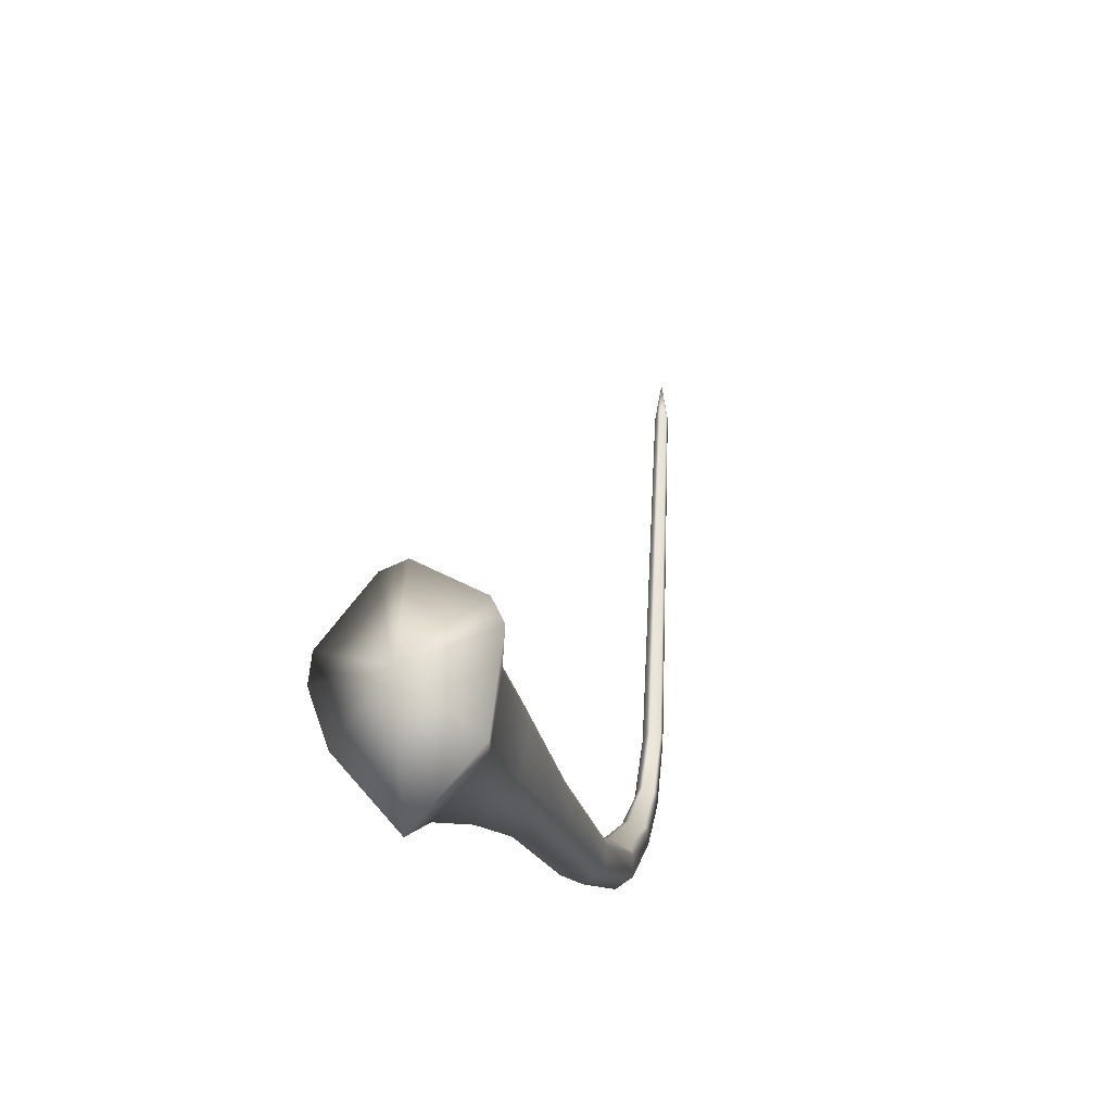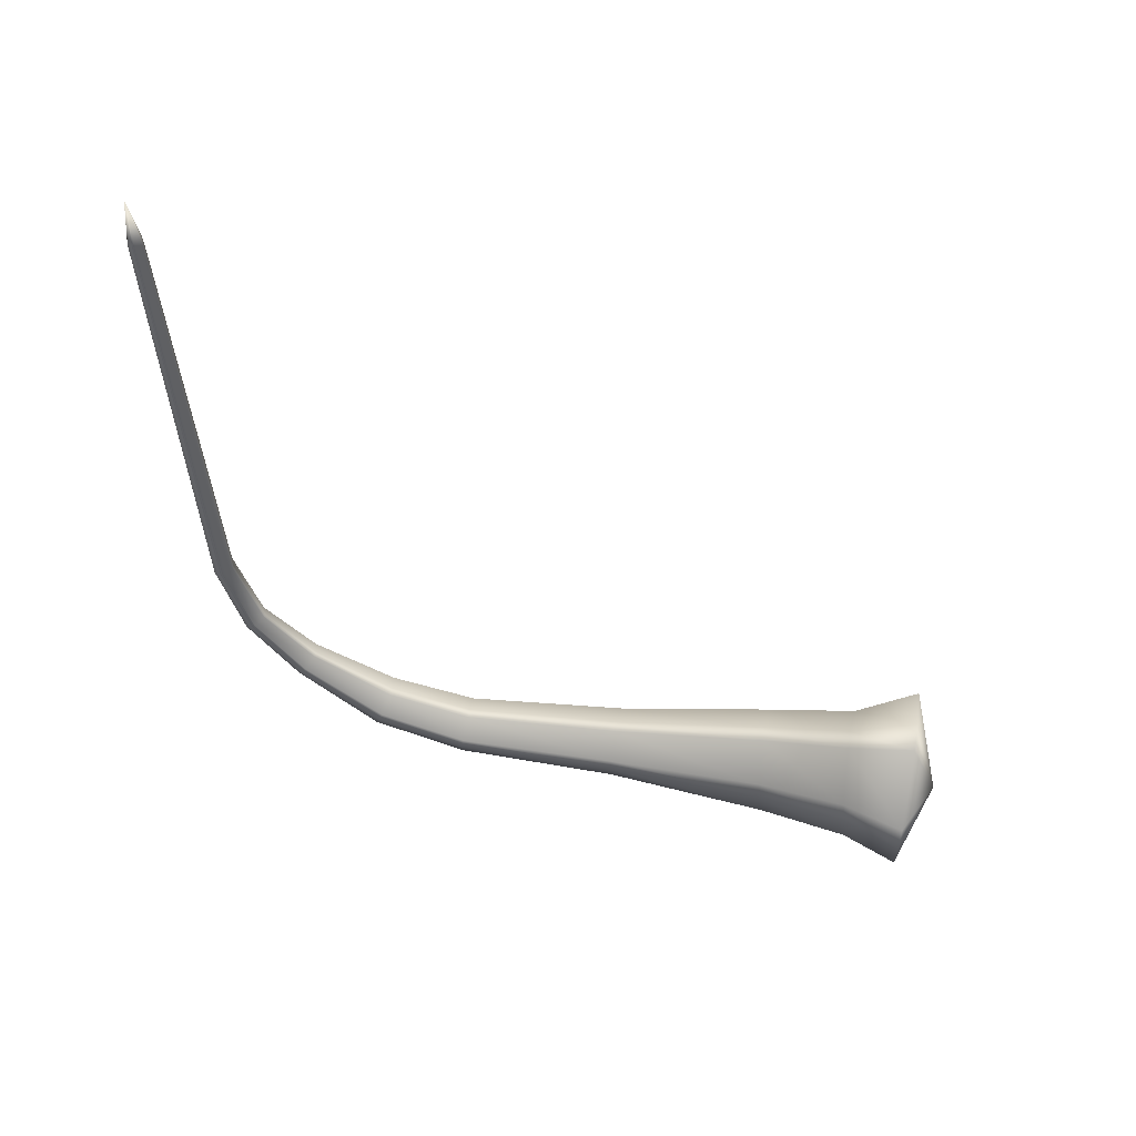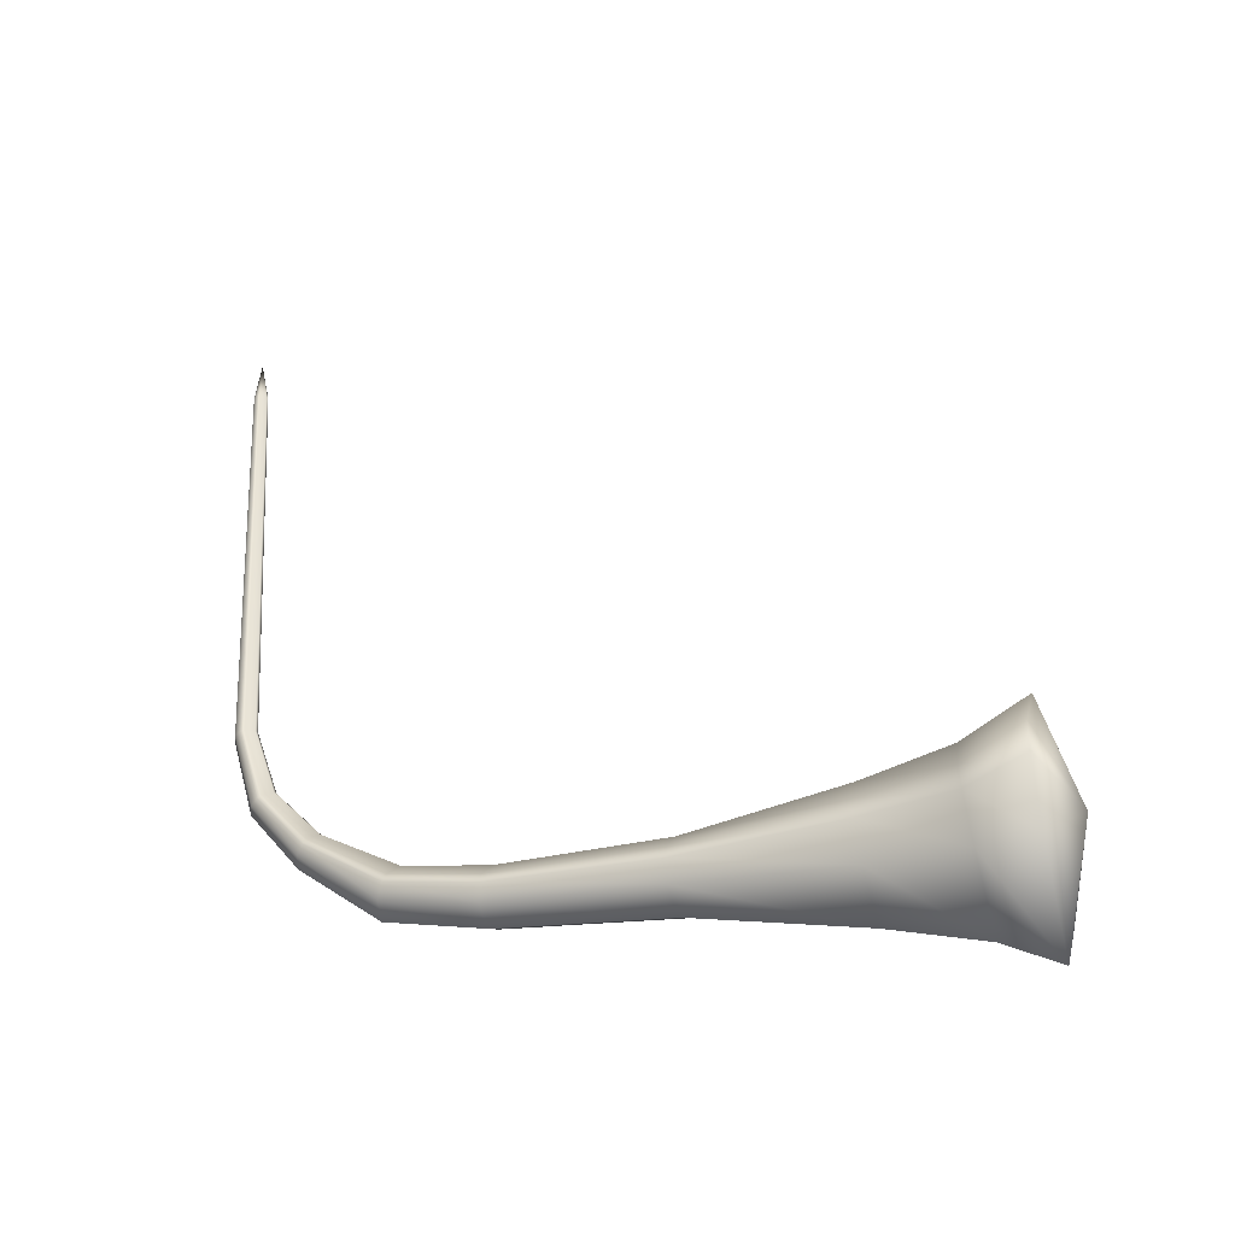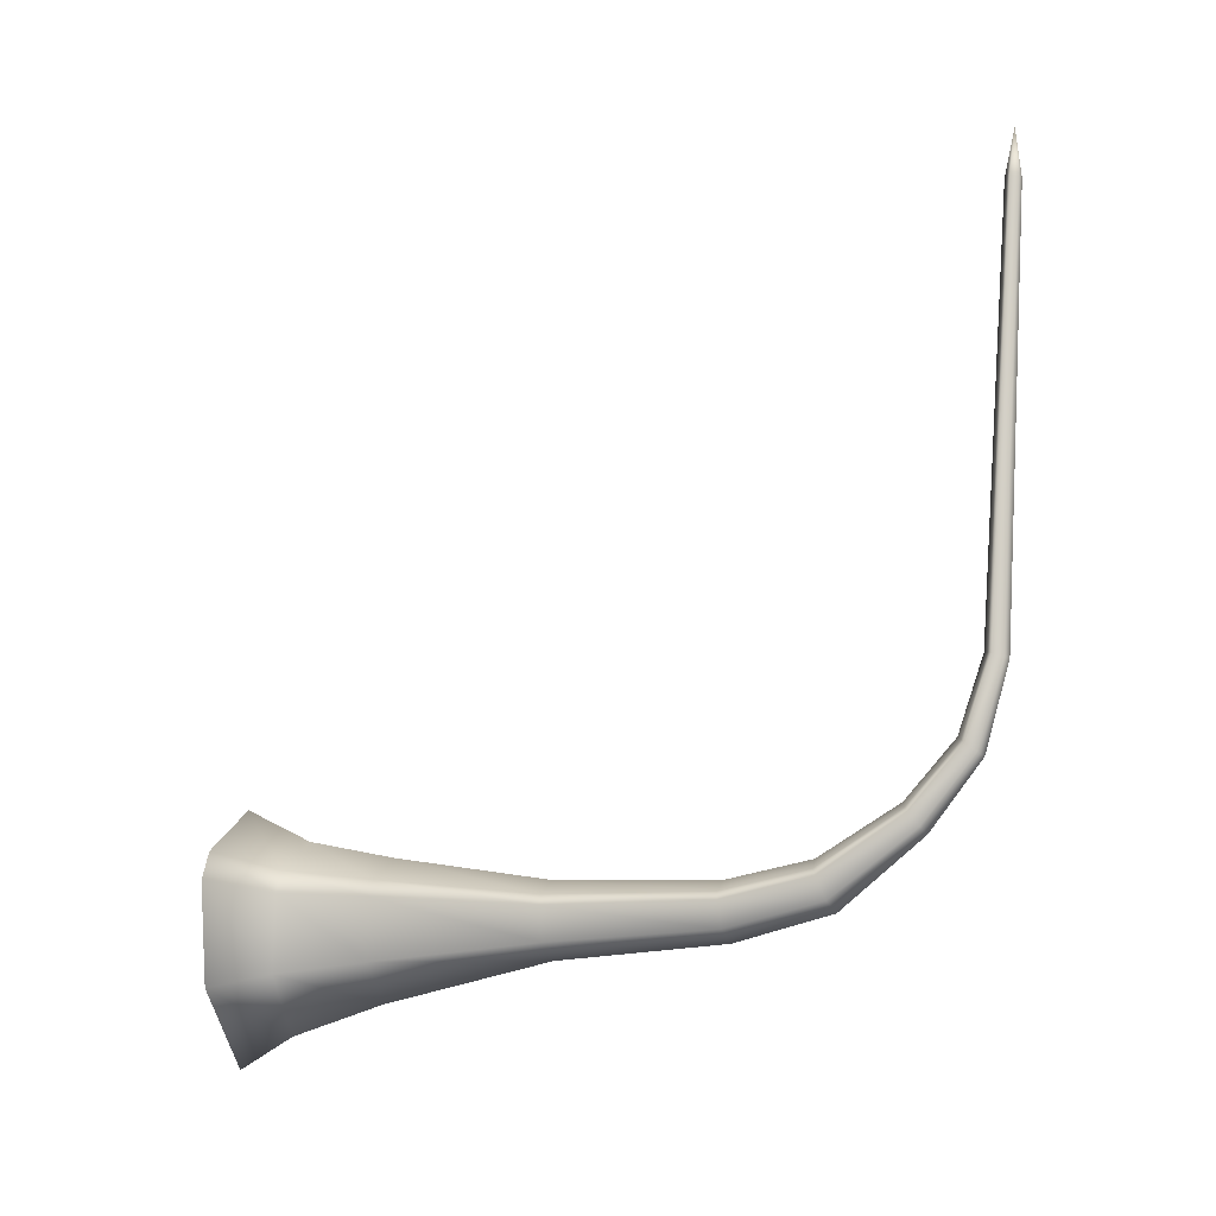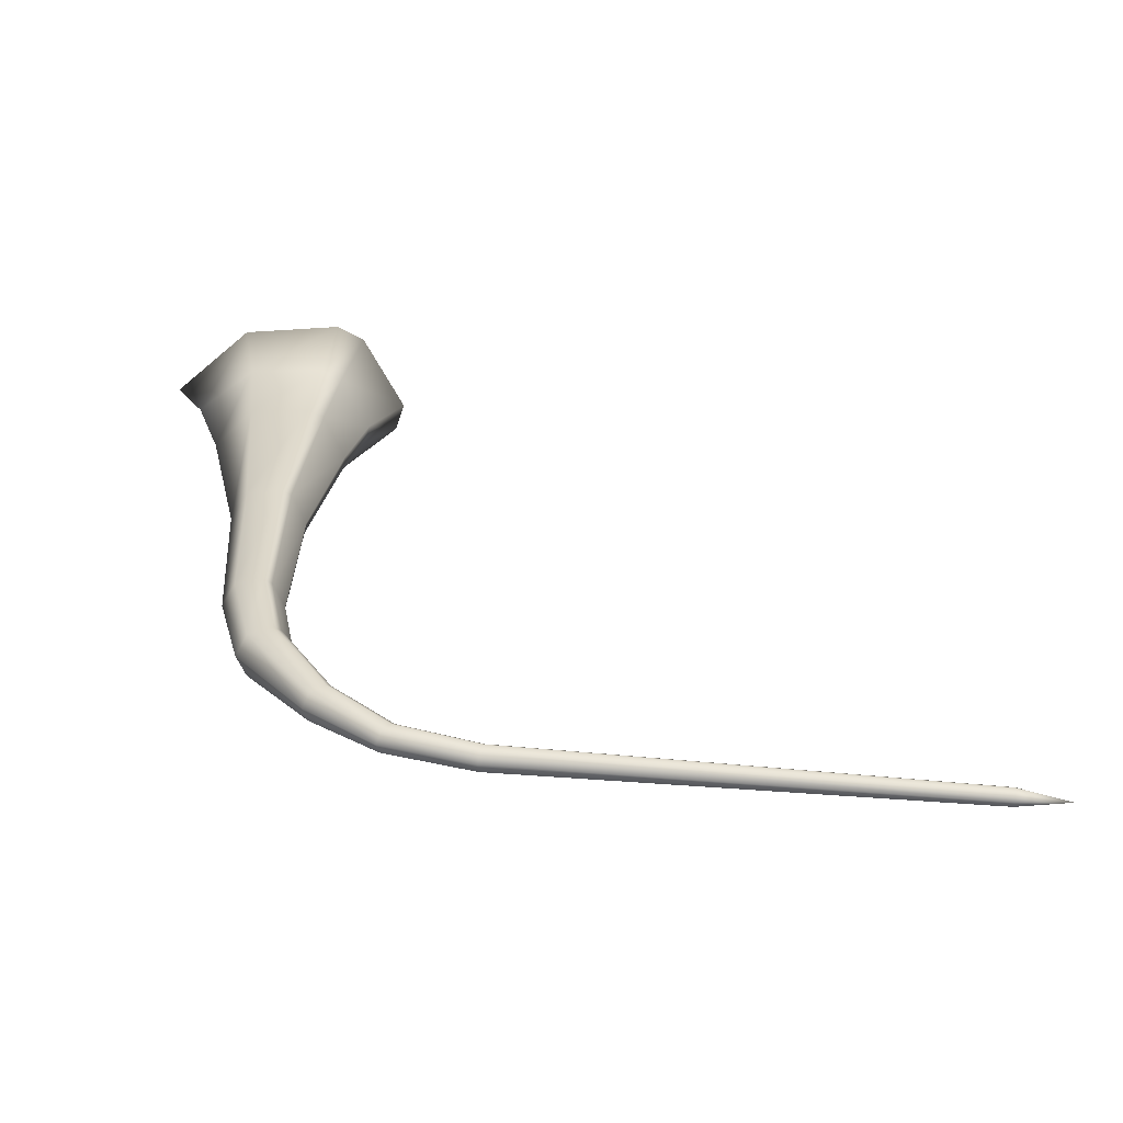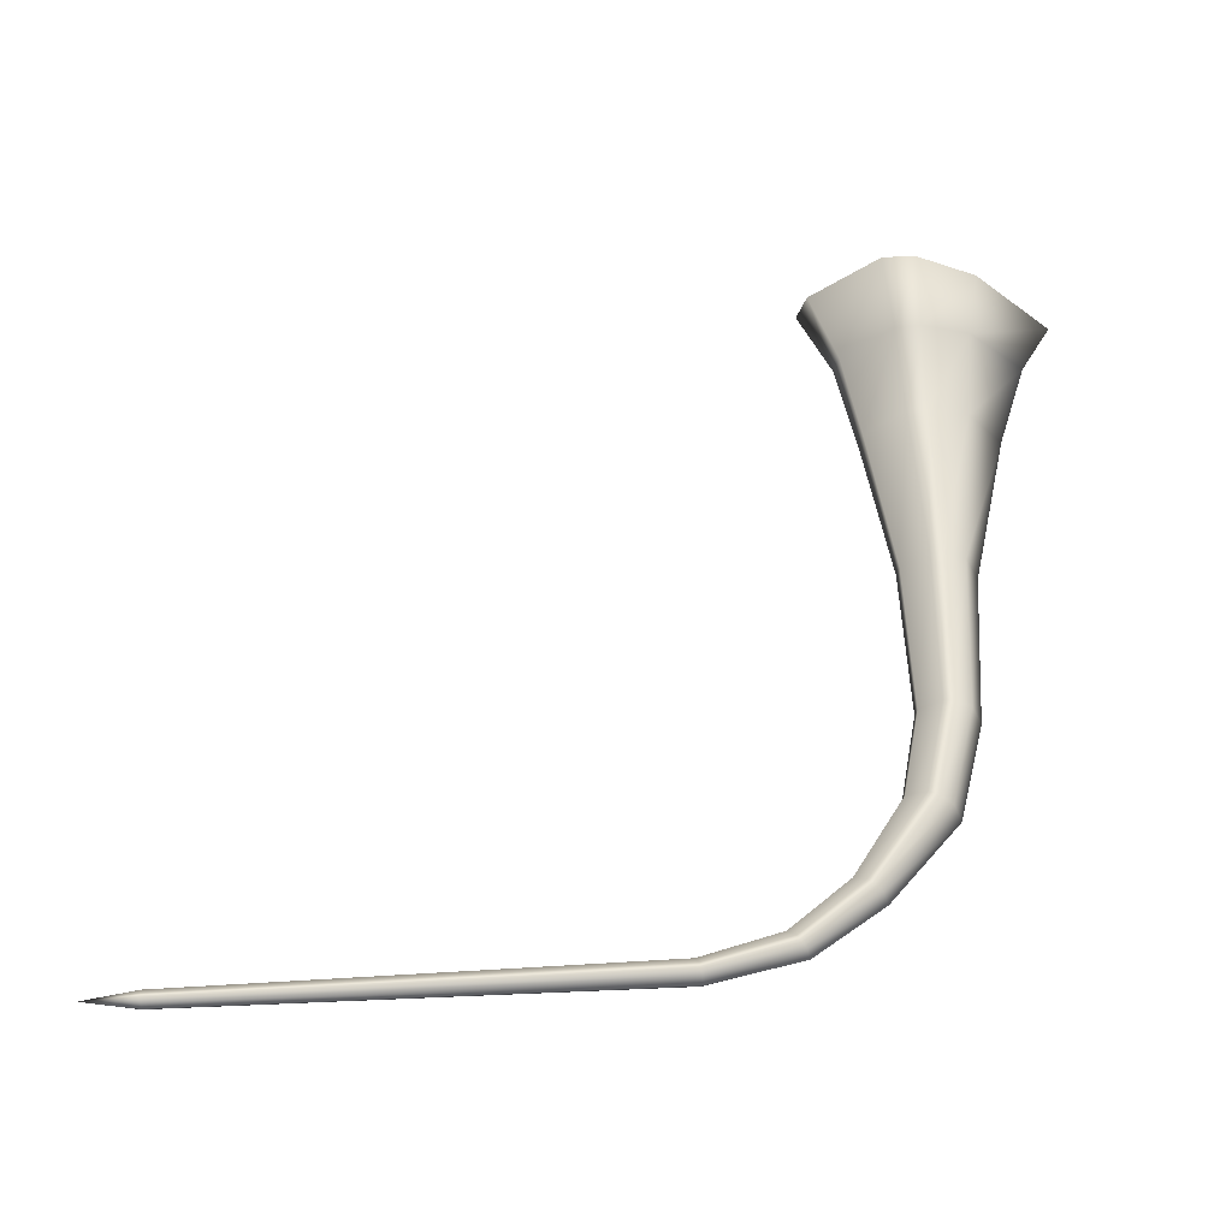
<metadata>
{"format":"obj","ext":"obj","renderer":"f3d","projection":"perspective","resolution":1024,"background":"white","views":[{"elev":-26.3,"azim":19.7,"up":"+Y"},{"elev":51.1,"azim":-79.3,"up":"+Y"},{"elev":-36.8,"azim":-72.1,"up":"+Y"},{"elev":-11.4,"azim":109.9,"up":"+Y"},{"elev":-64.2,"azim":86.2,"up":"+Z"},{"elev":-37.1,"azim":-92.9,"up":"+Z"}]}
</metadata>
<code>
g treeBranch01
v 0.399 -0.4108 -0.3739
v 0.02513 -0.6351 -0.6588
v 0.02311 -0.7945 -0.3762
v 0.2844 -0.3432 -0.6726
v 0.02518 -0.4841 -1.148
v 0.2428 -0.2923 -1.158
v -0.0003009 -0.2901 -2.023
v 0.152 -0.2112 -2.021
v -0.05492 -0.2243 -2.888
v 0.06703 -0.1635 -2.881
v -0.04714 -0.09688 -3.4
v 0.06008 -0.04582 -3.38
v 0.4656 0.105 -0.3723
v 0.01741 -0.08803 -0.2169
v 0.02311 -0.7945 -0.3762
v -0.3401 -0.364 -0.3739
v 0.3253 0.04335 -0.7021
v 0.2773 0.0164 -1.179
v 0.1792 -0.03874 -2.016
v 0.3972 0.2511 -0.3723
v 0.2777 0.1565 -0.7112
v 0.08811 -0.02973 -2.865
v 0.2391 0.1008 -1.186
v 0.009161 0.4946 -0.3723
v 0.01587 0.3221 -0.7245
v 0.01587 0.3221 -0.7245
v 0.02411 0.2244 -1.195
v 0.1525 0.01506 -2.015
v -0.0006913 0.0947 -2.013
v 0.06621 0.01226 -2.86
v -0.05849 0.07471 -2.853
v -0.1386 0.4536 -0.3723
v 0.01587 0.3221 -0.7245
v -0.08365 0.3032 -0.7229
v -0.4391 0.1178 -0.3723
v -0.4565 -0.04731 -0.3723
v -0.2892 0.0525 -0.7021
v -0.3026 -0.07454 -0.692
v -0.2364 -0.3263 -0.6726
v 0.02311 -0.7945 -0.3762
v 0.02513 -0.6351 -0.6588
v -0.1806 -0.2904 -1.158
v 0.02518 -0.4841 -1.148
v -0.2326 -0.08192 -1.172
v -0.2188 0.01874 -1.179
v -0.05584 0.2103 -1.194
v -0.1531 -0.2112 -2.021
v -0.0003009 -0.2901 -2.023
v -0.1897 -0.09826 -2.018
v -0.1807 -0.03874 -2.016
v -0.1785 -0.1635 -2.881
v -0.05927 0.08505 -2.013
v -0.05492 -0.2243 -2.888
v 0.02411 0.2244 -1.195
v 0.01587 0.3221 -0.7245
v -0.0006913 0.0947 -2.013
v -0.05849 0.07471 -2.853
v -0.1059 0.06727 -2.854
v -0.1566 -0.04582 -3.38
v -0.04714 -0.09688 -3.4
v -0.1854 0.02849 -3.351
v -0.2093 -0.07604 -2.871
v -0.1805 0.06827 -3.336
v -0.2027 -0.02973 -2.865
v -0.1511 0.3267 -3.781
v -0.1488 0.351 -3.763
v -0.1294 0.2824 -3.813
v -0.04714 -0.09688 -3.4
v -0.1274 0.6441 -4.05
v -0.0547 0.2529 -3.835
v -0.111 0.6167 -4.085
v -0.1154 1.062 -4.184
v -0.1007 1.052 -4.217
v -0.04223 3.343 -4.345
v -0.05757 0.5994 -4.108
v -0.03222 3.34 -4.367
v 3.938e-12 3.603 -4.356
v -0.05244 1.046 -4.239
v -7.057e-11 3.339 -4.382
v 3.938e-12 3.603 -4.356
v 0.01744 0.2824 -3.813
v -0.006009 0.6167 -4.085
v -0.004636 1.052 -4.217
v -0.04714 -0.09688 -3.4
v 0.07882 0.06827 -3.336
v 0.03175 0.351 -3.763
v 0.005301 0.66 -4.031
v 0.007535 1.068 -4.165
v 0.03222 3.34 -4.367
v 3.938e-12 3.603 -4.356
v 0.04147 3.344 -4.331
v 3.938e-12 3.603 -4.356
v -0.04223 3.343 -4.345
v -0.04147 3.344 -4.331
v -0.1154 1.062 -4.184
v -0.01446 3.347 -4.301
v -0.1141 1.068 -4.165
v -0.1274 0.6441 -4.05
v -0.1262 0.66 -4.031
v -0.1511 0.3267 -3.781
v -0.1488 0.351 -3.763
v -0.07473 1.08 -4.123
v -0.08426 0.6954 -3.987
v -2.157e-09 3.348 -4.298
v 3.938e-12 3.603 -4.356
v -0.05386 1.081 -4.12
v 0.03635 3.346 -4.319
v -0.09064 0.404 -3.724
v -0.06194 0.6982 -3.984
v -0.0005074 1.073 -4.148
v 0.04147 3.344 -4.331
v 0.007535 1.068 -4.165
v -0.003962 0.6749 -4.012
v 0.005301 0.66 -4.031
v -0.06047 0.4082 -3.721
v 0.01861 0.3736 -3.746
v 0.03175 0.351 -3.763
v -0.1805 0.06827 -3.336
v -0.1854 0.02849 -3.351
v -0.09567 0.1526 -3.302
v -0.2027 -0.02973 -2.865
v -0.05316 0.1591 -3.3
v 0.0592 0.1046 -3.321
v 0.07882 0.06827 -3.336
v 0.06621 0.01226 -2.86
v 0.08811 -0.02973 -2.865
v -0.05849 0.07471 -2.853
v -0.05316 0.1591 -3.3
v -0.1059 0.06727 -2.854
v -0.05316 0.1591 -3.3
v -0.05849 0.07471 -2.853
v -0.1807 -0.03874 -2.016
v -0.05927 0.08505 -2.013
v -0.1897 -0.09826 -2.018
v -0.2093 -0.07604 -2.871
v -0.1531 -0.2112 -2.021
v -0.1785 -0.1635 -2.881
g treeBranch01_0
f 3 2 1
f 2 4 1
f 2 5 4
f 5 6 4
f 5 7 6
f 7 8 6
f 7 9 8
f 9 10 8
f 9 11 10
f 11 12 10
f 1 4 13
f 13 14 1
f 1 14 15
f 15 14 16
f 4 6 17
f 4 17 13
f 6 8 18
f 6 18 17
f 8 10 19
f 8 19 18
f 13 17 20
f 20 14 13
f 17 18 21
f 17 21 20
f 10 12 22
f 10 22 19
f 18 19 23
f 18 23 21
f 20 21 24
f 24 14 20
f 21 25 24
f 21 23 26
f 23 27 26
f 19 28 23
f 23 28 27
f 19 22 28
f 28 29 27
f 22 30 28
f 28 30 29
f 30 31 29
f 32 14 24
f 24 33 32
f 33 34 32
f 35 14 32
f 32 34 35
f 36 14 35
f 16 14 36
f 35 37 36
f 34 37 35
f 36 38 16
f 37 38 36
f 38 39 16
f 16 39 40
f 39 41 40
f 39 42 41
f 42 43 41
f 38 44 39
f 44 42 39
f 37 45 38
f 45 44 38
f 34 46 37
f 46 45 37
f 42 47 43
f 47 48 43
f 49 47 42
f 44 49 42
f 50 49 44
f 45 50 44
f 47 51 48
f 52 50 45
f 46 52 45
f 51 53 48
f 54 46 34
f 55 54 34
f 54 56 46
f 56 52 46
f 56 57 52
f 57 58 52
f 51 59 53
f 59 60 53
f 61 59 51
f 62 61 51
f 63 61 62
f 64 63 62
f 61 65 59
f 66 65 61
f 65 67 59
f 59 67 68
f 65 69 67
f 67 70 68
f 69 71 67
f 67 71 70
f 69 72 71
f 72 73 71
f 72 74 73
f 71 75 70
f 71 73 75
f 74 76 73
f 74 77 76
f 73 76 78
f 73 78 75
f 76 79 78
f 76 80 79
f 70 75 81
f 75 78 82
f 75 82 81
f 78 79 83
f 78 83 82
f 70 81 12
f 84 70 12
f 12 81 85
f 12 85 22
f 81 86 85
f 81 82 86
f 82 87 86
f 82 83 87
f 83 88 87
f 79 89 83
f 83 89 88
f 79 90 89
f 89 91 88
f 89 92 91
f 94 92 93
f 94 93 95
f 96 90 94
f 97 94 95
f 96 94 97
f 97 95 98
f 99 97 98
f 99 98 100
f 101 99 100
f 102 96 97
f 102 97 99
f 103 99 101
f 103 102 99
f 104 96 102
f 104 105 96
f 106 104 102
f 106 102 103
f 107 104 106
f 107 80 104
f 108 103 101
f 109 106 103
f 109 103 108
f 110 107 106
f 110 106 109
f 111 107 110
f 111 77 107
f 112 111 110
f 112 110 113
f 113 110 109
f 114 112 113
f 113 109 115
f 115 109 108
f 114 113 116
f 116 113 115
f 117 114 116
f 108 101 118
f 118 101 119
f 120 108 118
f 115 108 120
f 120 118 121
f 116 115 122
f 122 115 120
f 123 116 122
f 117 116 123
f 124 117 123
f 124 123 125
f 126 124 125
f 125 123 127
f 123 128 127
f 129 120 121
f 130 120 129
f 131 130 129
f 129 121 132
f 133 129 132
f 132 121 134
f 121 135 134
f 134 135 136
f 135 137 136

</code>
